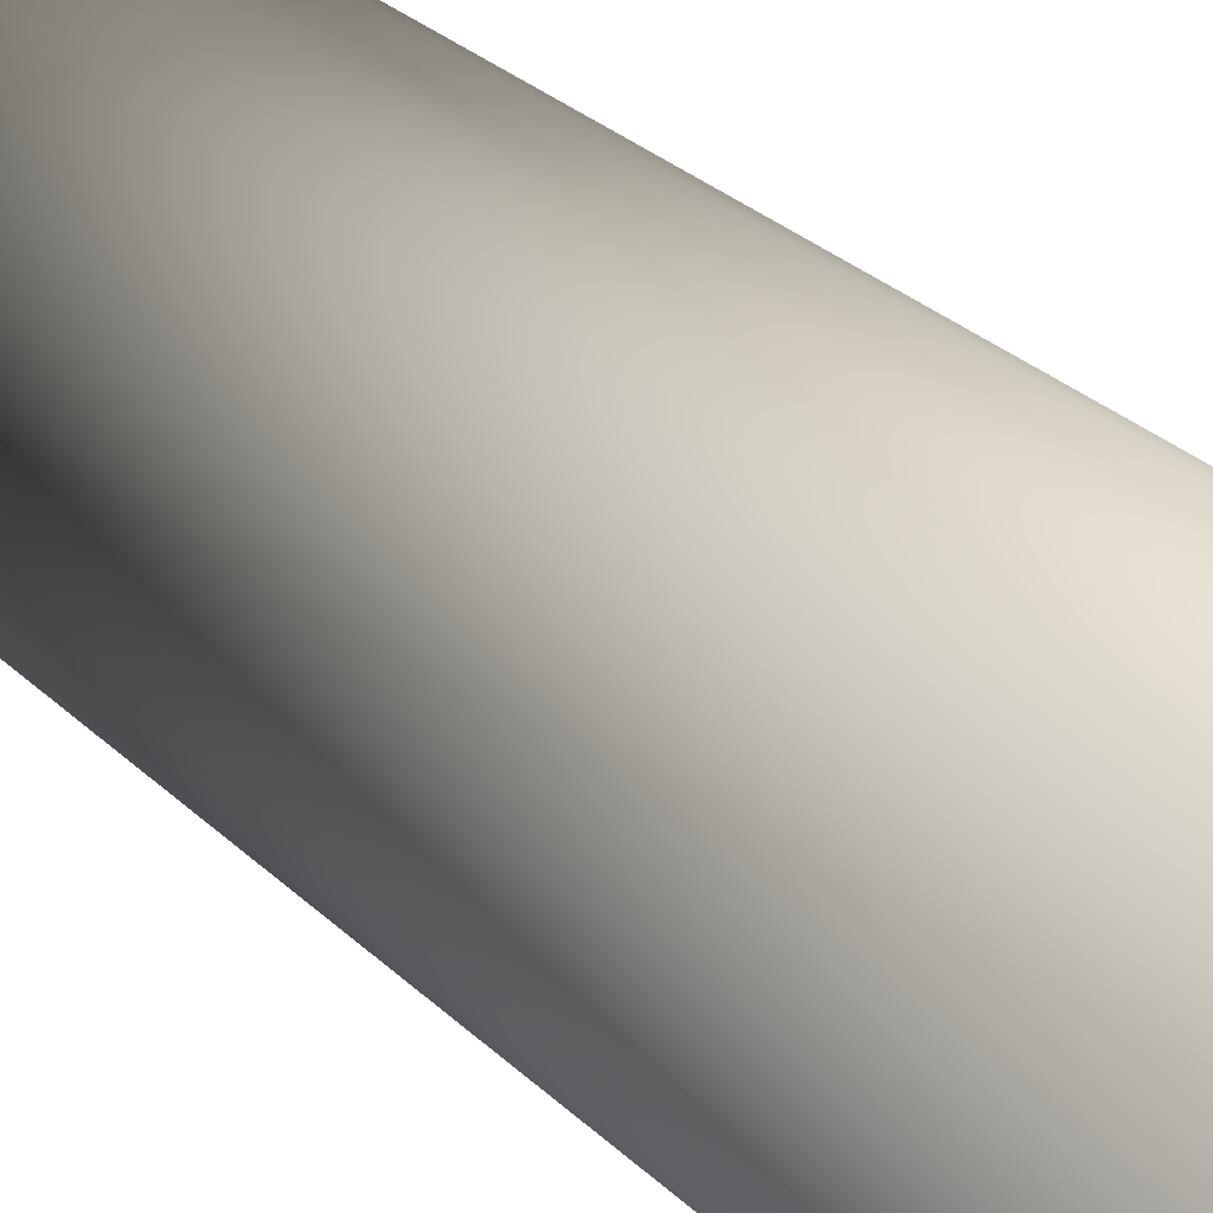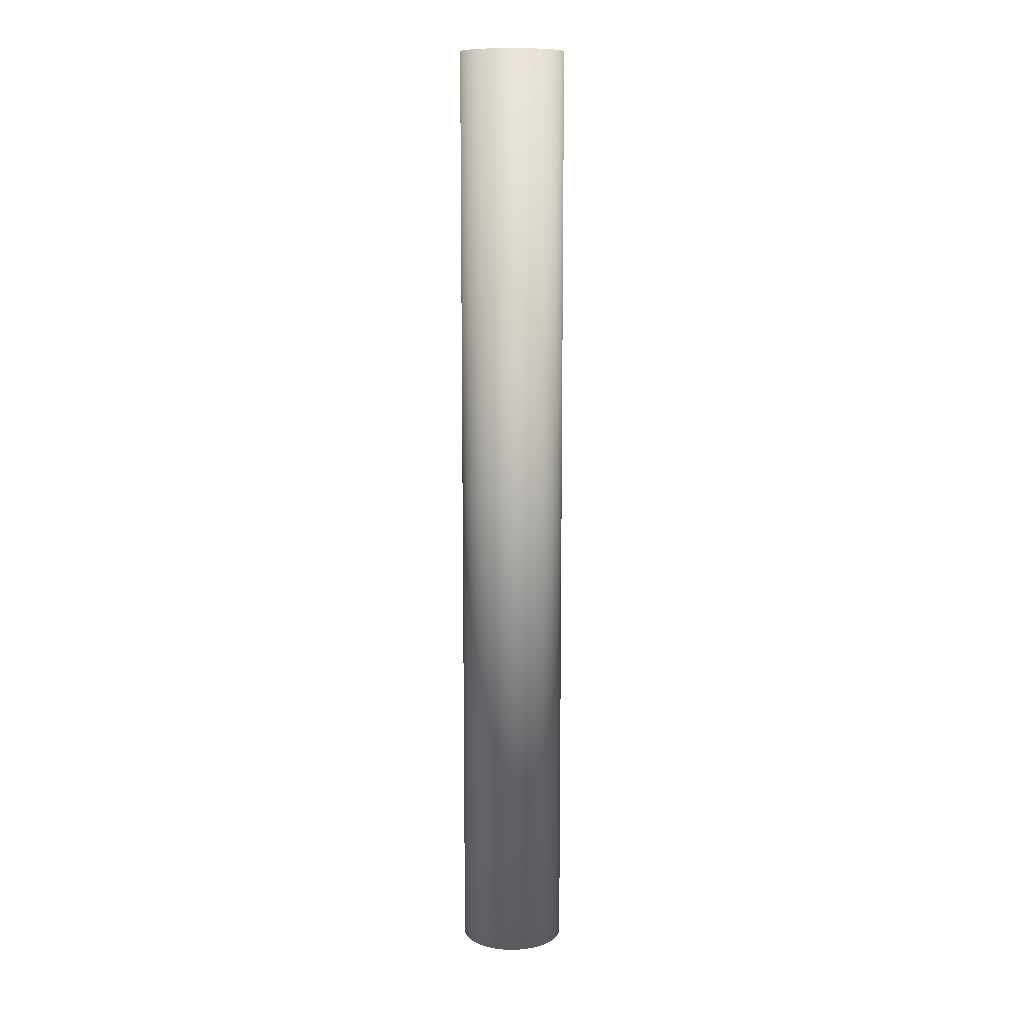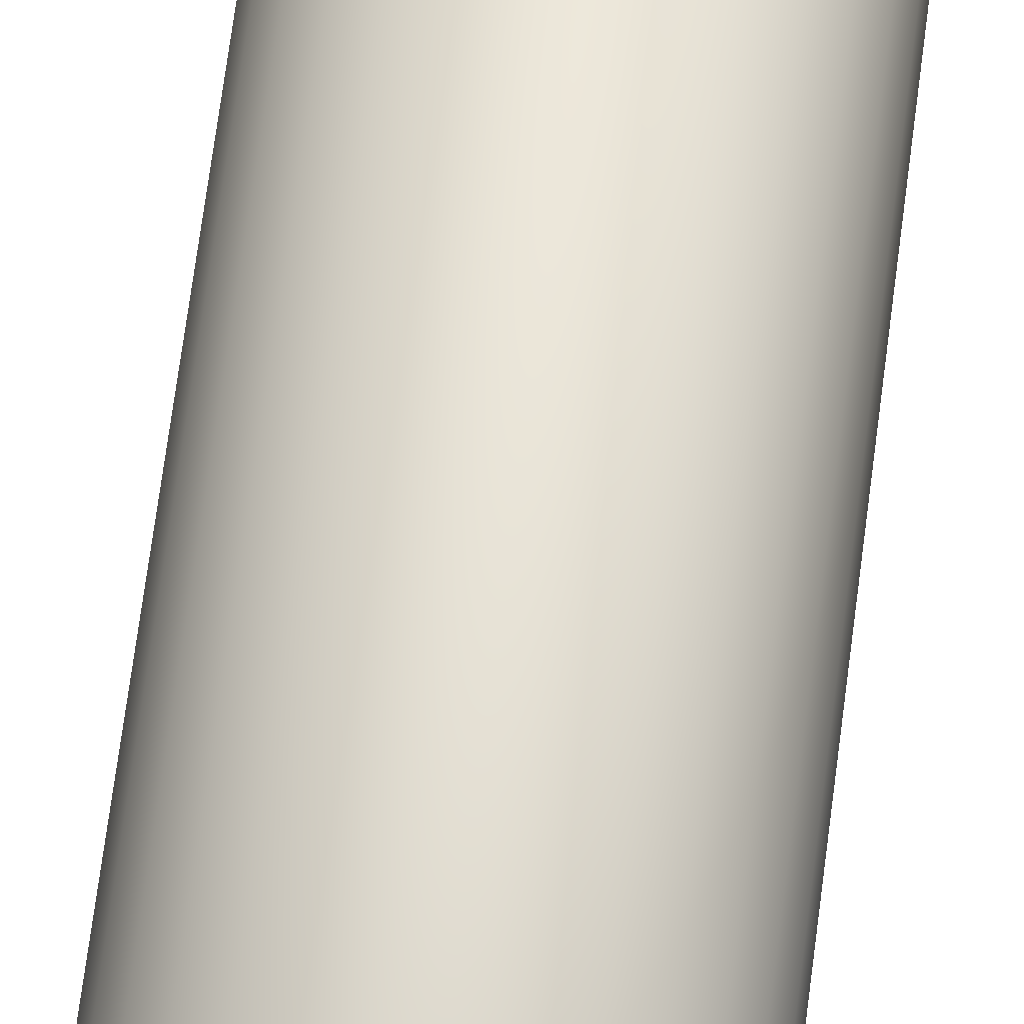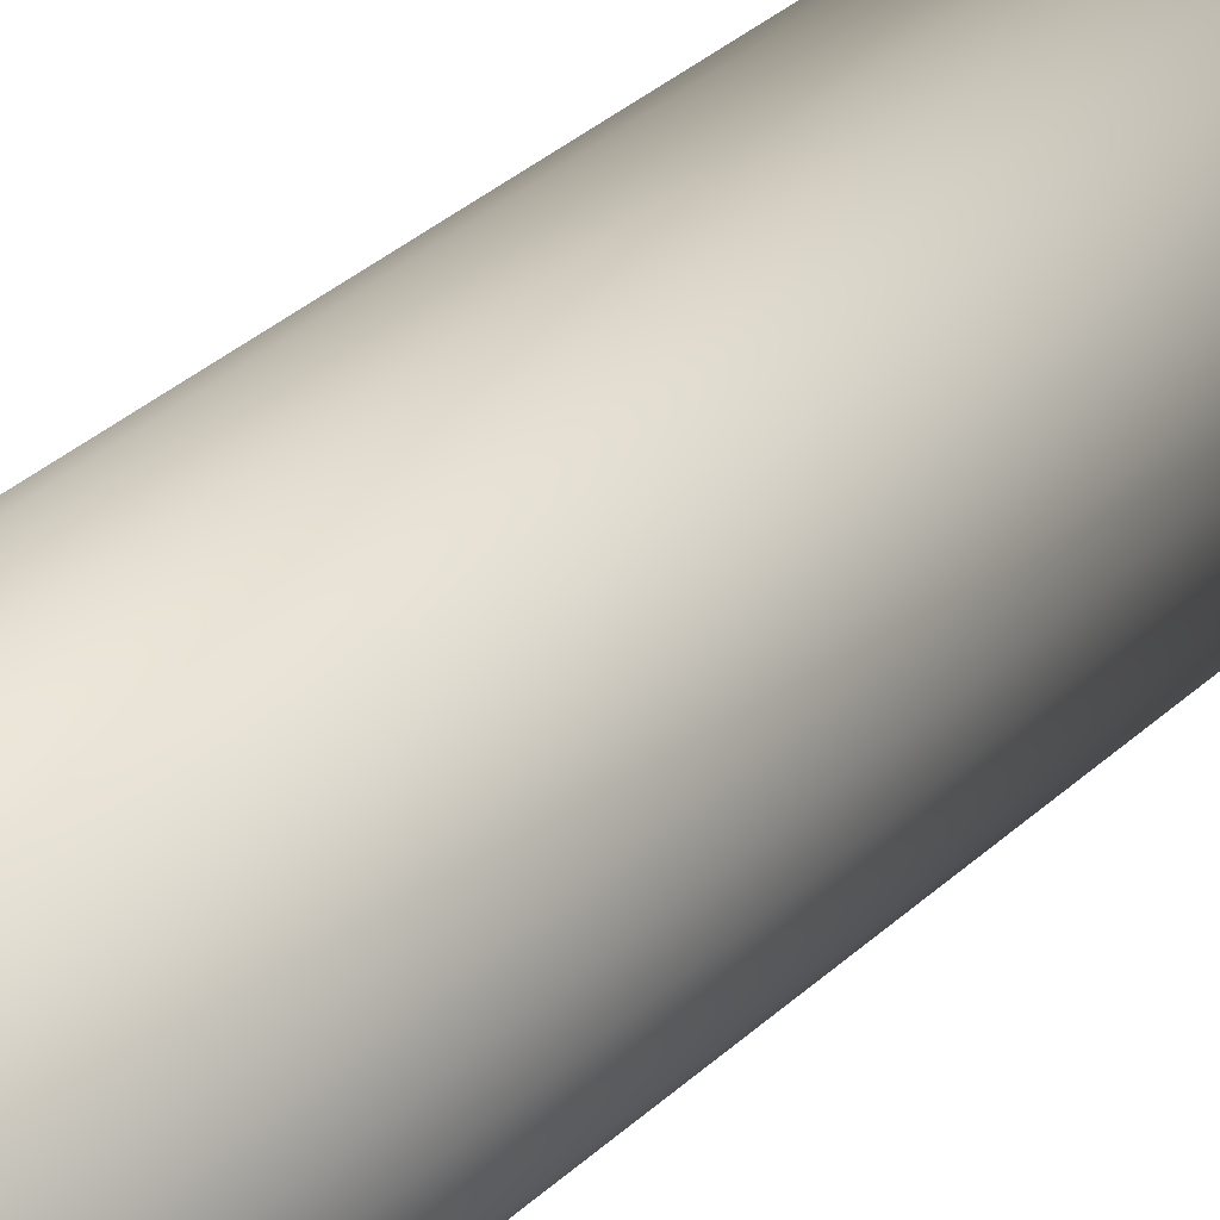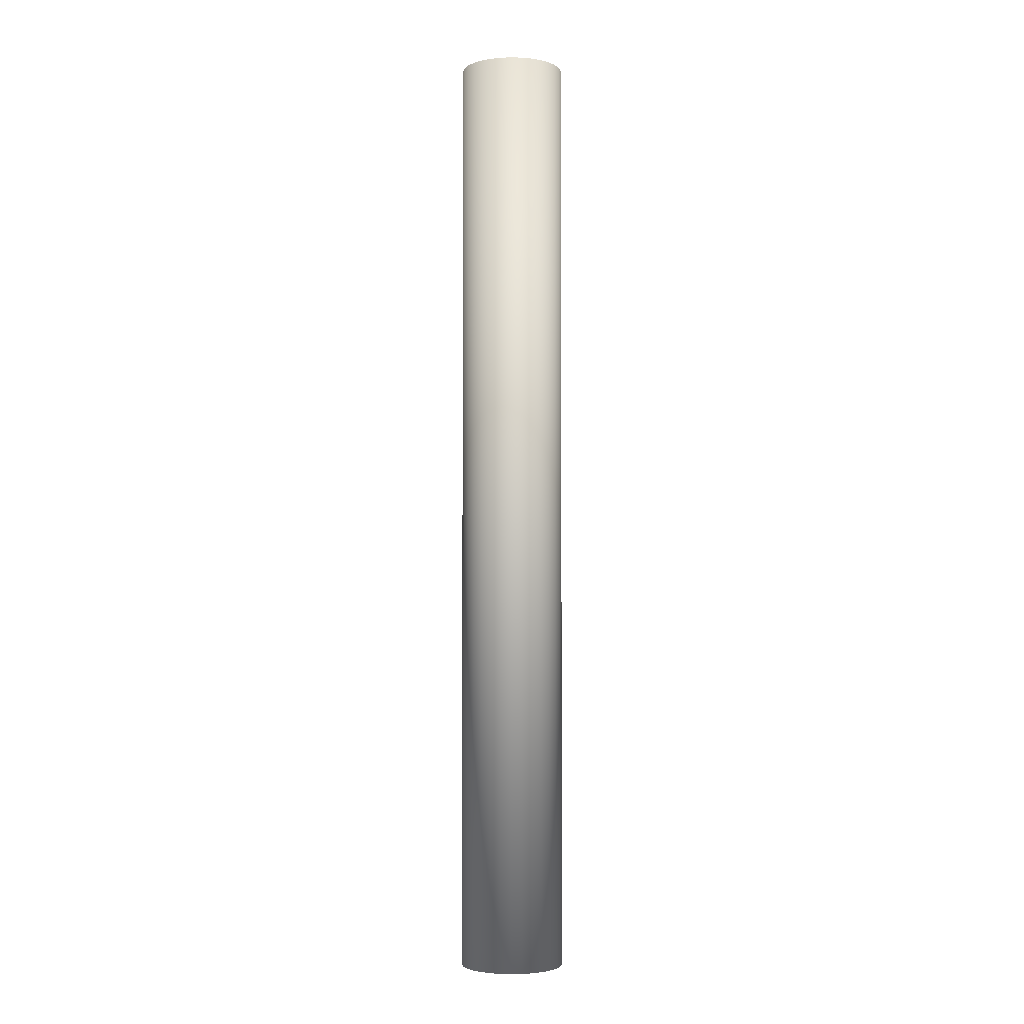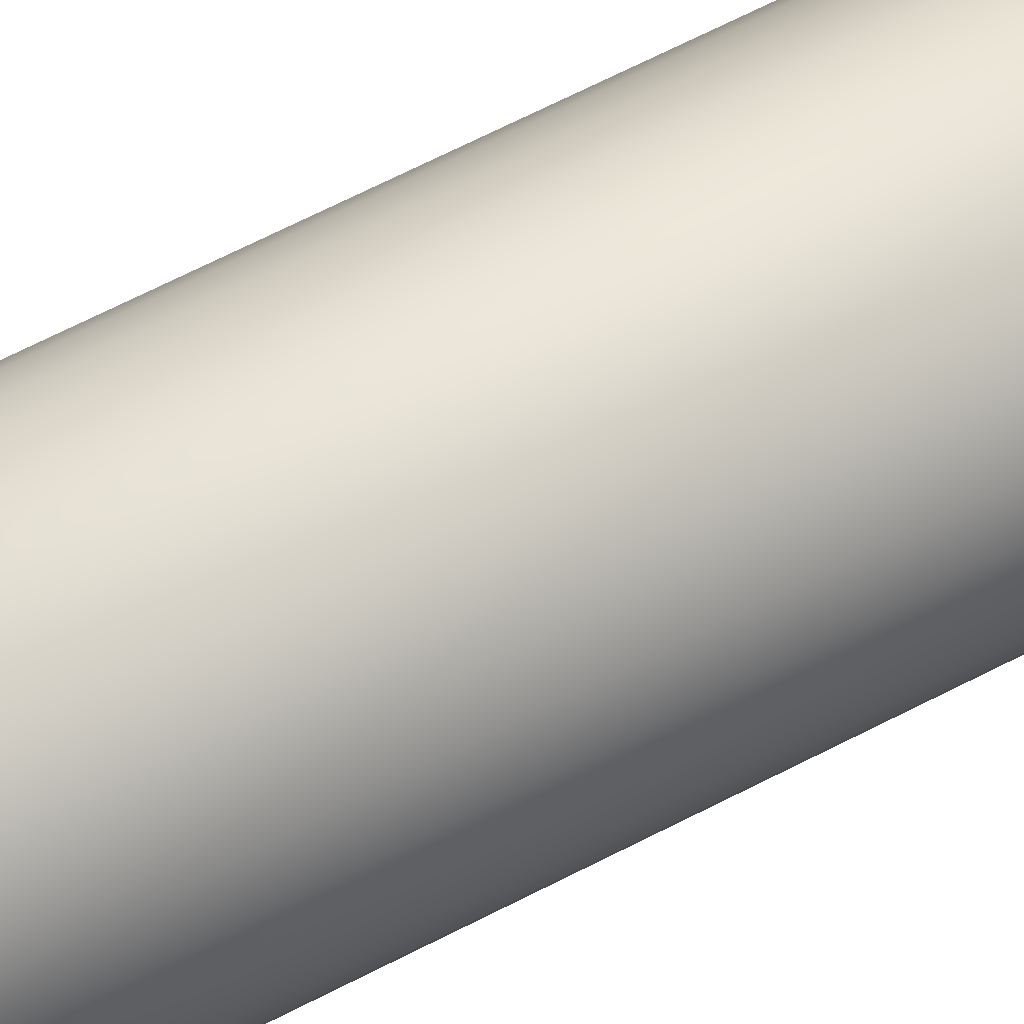
<metadata>
{"format":"obj","ext":"obj","renderer":"f3d","projection":"perspective","resolution":1024,"background":"white","views":[{"elev":11.1,"azim":-16.0,"up":"+Z"},{"elev":11.1,"azim":-152.0,"up":"+Y"},{"elev":58.0,"azim":-173.3,"up":"+Z"},{"elev":17.6,"azim":-156.4,"up":"+Z"},{"elev":-3.1,"azim":-41.0,"up":"+Y"},{"elev":52.0,"azim":58.9,"up":"+Z"}]}
</metadata>
<code>
v 0.4891 4.5 0.104
v 0.4891 -4.5 0.104
v 0.5 -4.5 0
v -0.5 4.5 0
v -0.05226 4.5 0.4973
v 0.4568 4.5 0.2034
v 0.4568 -4.5 0.2034
v 0.5 4.5 0
v -0.5 -4.5 0
v -0.4891 4.5 0.104
v 0.25 4.5 0.433
v -0.05226 -4.5 -0.4973
v 0.05226 4.5 -0.4973
v -0.3346 4.5 -0.3716
v -0.05226 -4.5 0.4973
v 0.05226 4.5 0.4973
v 0.4045 4.5 0.2939
v -0.3346 -4.5 0.3716
v -0.3346 4.5 0.3716
v -0.1545 4.5 0.4755
v -0.05226 4.5 -0.4973
v 0.4045 4.5 -0.2939
v 0.25 -4.5 -0.433
v 0.4045 -4.5 -0.2939
v 0.3346 4.5 -0.3716
v 0.25 -4.5 0.433
v 0.3346 4.5 0.3716
v 0.1545 -4.5 0.4755
v 0.1545 4.5 0.4755
v -0.25 4.5 0.433
v -0.4568 4.5 0.2034
v -0.4045 4.5 0.2939
v -0.4568 -4.5 0.2034
v -0.1545 -4.5 0.4755
v 0.4891 -4.5 -0.104
v 0.4891 4.5 -0.104
v -0.3346 -4.5 -0.3716
v -0.4568 4.5 -0.2034
v 0.25 4.5 -0.433
v 0.4568 4.5 -0.2034
v 0.4045 -4.5 0.2939
v 0.3346 -4.5 0.3716
v 0.05226 -4.5 0.4973
v -0.4045 -4.5 0.2939
v -0.4891 -4.5 0.104
v -0.25 -4.5 0.433
v -0.25 -4.5 -0.433
v -0.4568 -4.5 -0.2034
v -0.4045 -4.5 -0.2939
v -0.4891 4.5 -0.104
v 0.1545 -4.5 -0.4755
v 0.05226 -4.5 -0.4973
v 0.1545 4.5 -0.4755
v 0.3346 -4.5 -0.3716
v 0.4568 -4.5 -0.2034
v -0.1545 4.5 -0.4755
v -0.4891 -4.5 -0.104
v -0.4045 4.5 -0.2939
v -0.25 4.5 -0.433
v -0.1545 -4.5 -0.4755
f 2 3 8
f 1 2 8
f 7 2 1
f 6 7 1
f 10 31 4
f 4 31 32
f 4 32 19
f 4 19 30
f 4 30 20
f 4 20 5
f 4 5 16
f 4 16 29
f 4 29 11
f 4 11 27
f 4 27 17
f 4 17 6
f 4 6 1
f 4 1 8
f 4 8 36
f 4 36 40
f 4 40 22
f 4 22 25
f 4 25 39
f 4 39 53
f 4 53 13
f 4 13 21
f 4 21 56
f 4 56 59
f 4 59 14
f 4 14 58
f 4 58 38
f 4 38 50
f 9 57 48
f 37 9 49
f 49 9 48
f 47 9 37
f 60 9 47
f 12 9 60
f 52 9 12
f 51 9 52
f 23 9 51
f 54 9 23
f 24 9 54
f 55 9 24
f 35 9 55
f 3 9 35
f 2 9 3
f 7 9 2
f 41 9 7
f 42 9 41
f 26 9 42
f 28 9 26
f 43 9 28
f 15 9 43
f 34 9 15
f 46 9 34
f 18 9 46
f 44 9 18
f 33 9 44
f 45 9 33
f 35 36 8
f 3 35 8
f 41 7 6
f 17 41 6
f 4 50 9
f 9 50 57
f 45 10 9
f 9 10 4
f 50 38 57
f 57 38 48
f 38 58 48
f 48 58 49
f 58 14 49
f 49 14 37
f 14 59 37
f 37 59 47
f 59 56 47
f 47 56 60
f 56 21 60
f 60 21 12
f 21 13 12
f 12 13 52
f 13 53 52
f 52 53 51
f 53 39 51
f 51 39 23
f 39 25 23
f 23 25 54
f 54 25 22
f 24 54 22
f 24 22 40
f 55 24 40
f 55 40 36
f 35 55 36
f 42 41 17
f 27 42 17
f 26 42 27
f 11 26 27
f 28 26 11
f 29 28 11
f 43 28 29
f 16 43 29
f 15 43 16
f 5 15 16
f 34 15 5
f 20 34 5
f 46 34 20
f 30 46 20
f 18 46 30
f 19 18 30
f 18 19 44
f 44 19 32
f 44 32 33
f 33 32 31
f 33 31 45
f 45 31 10

</code>
